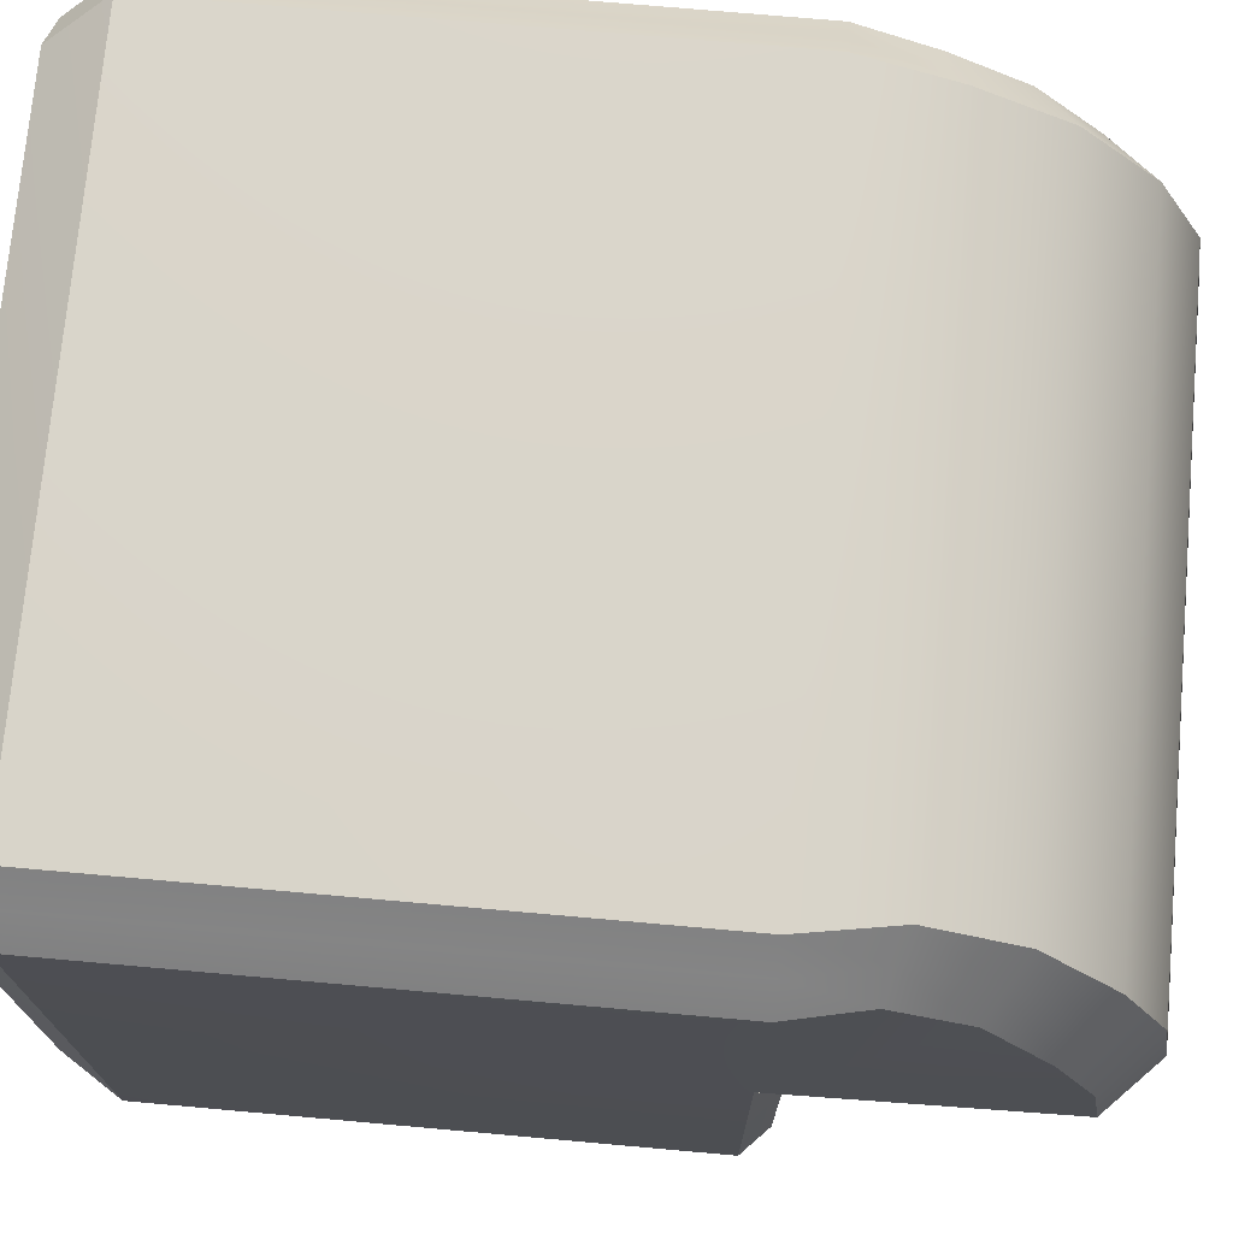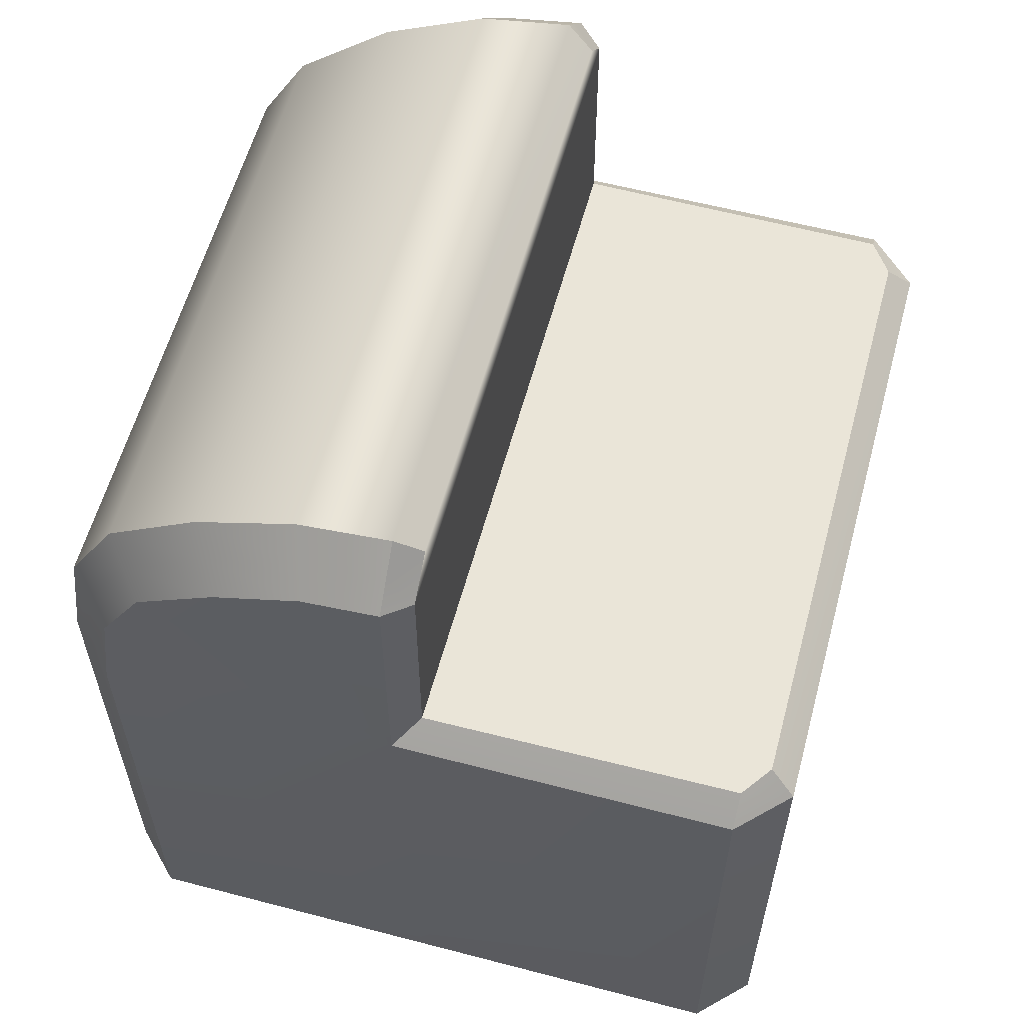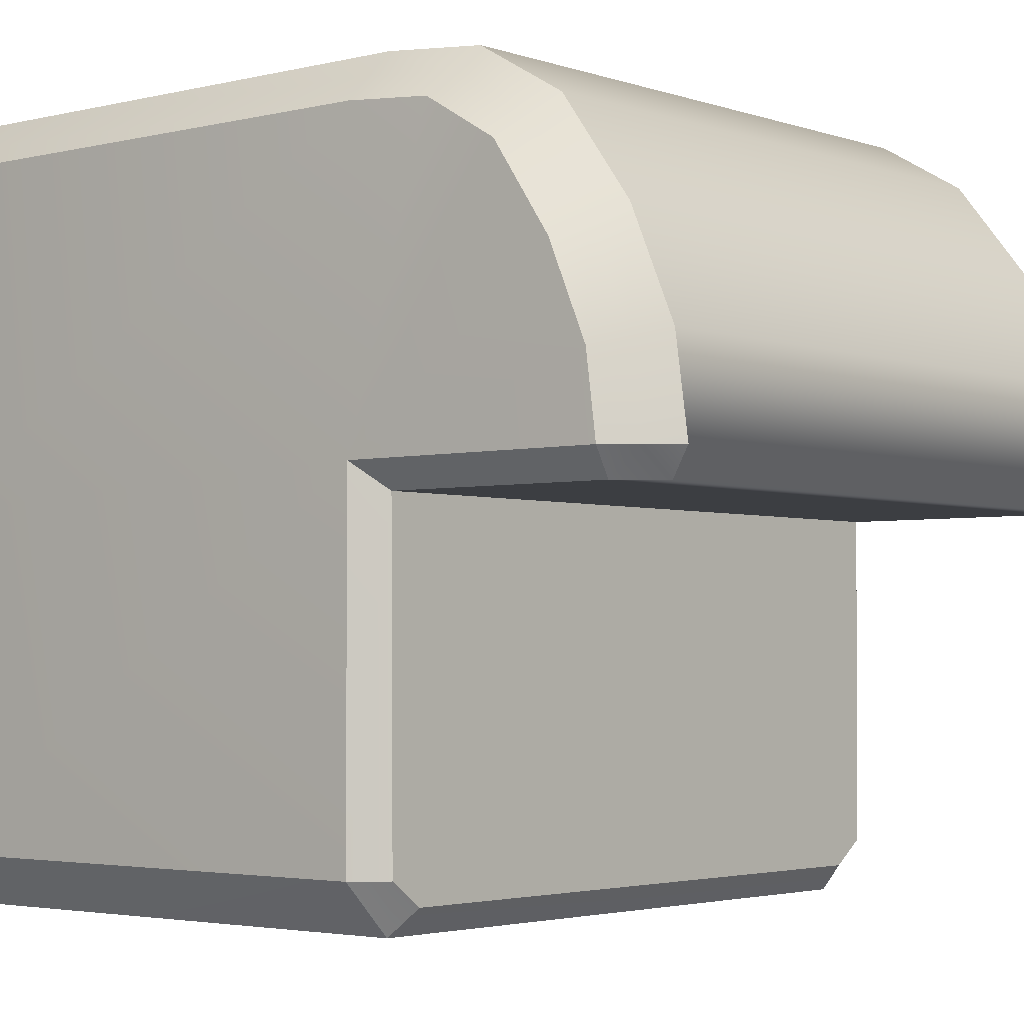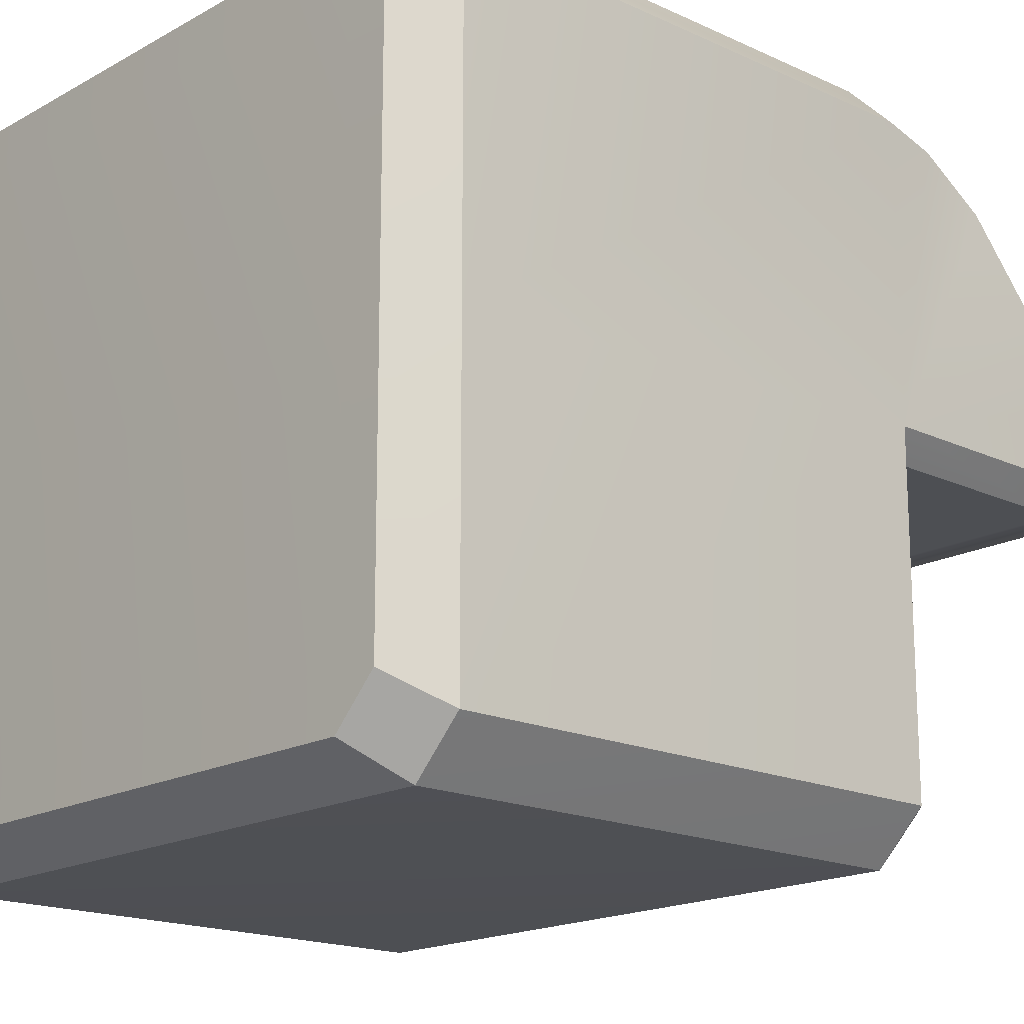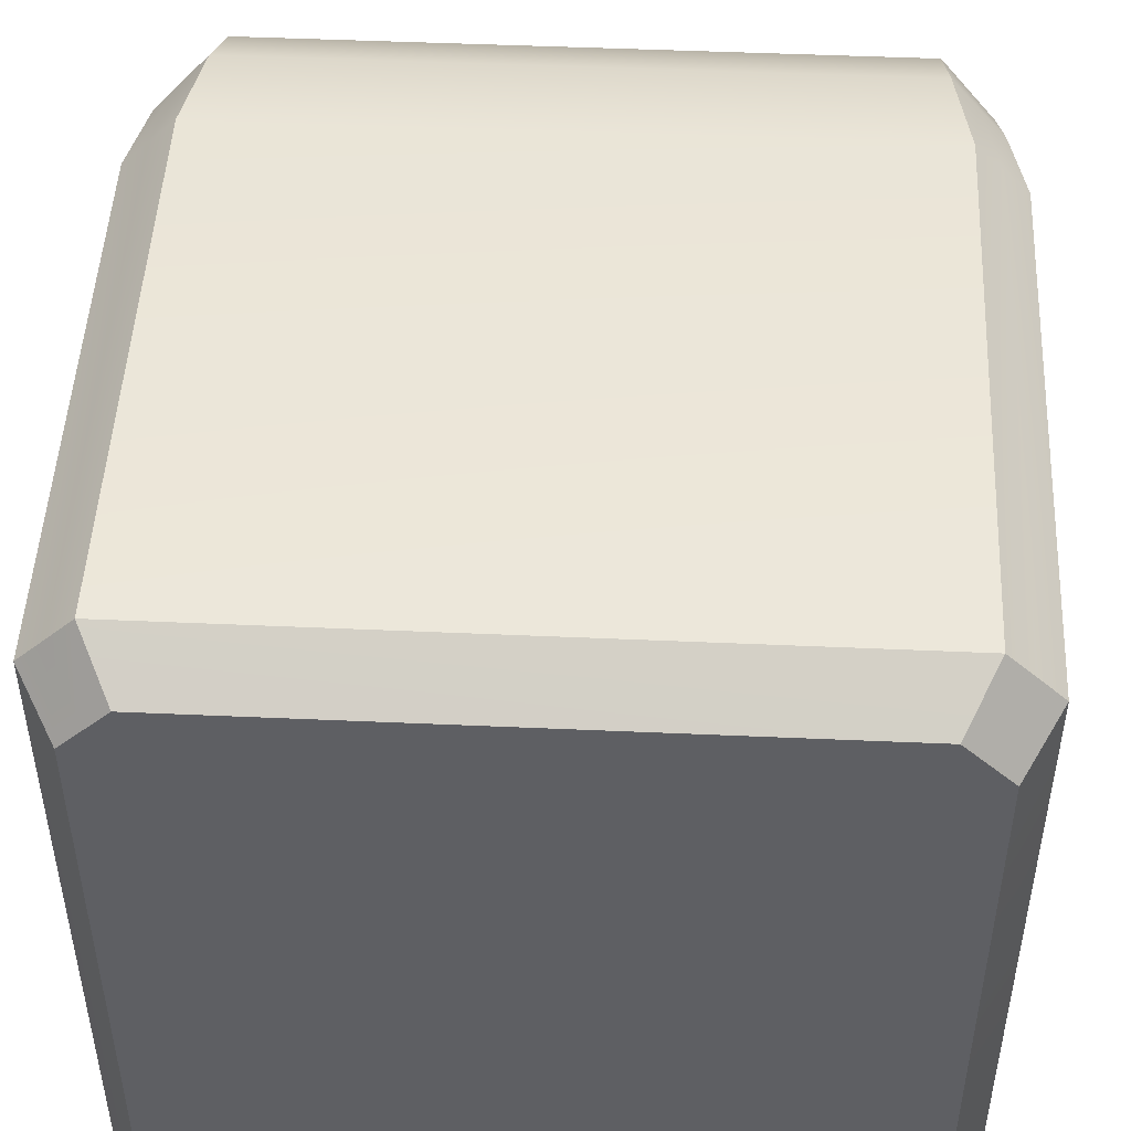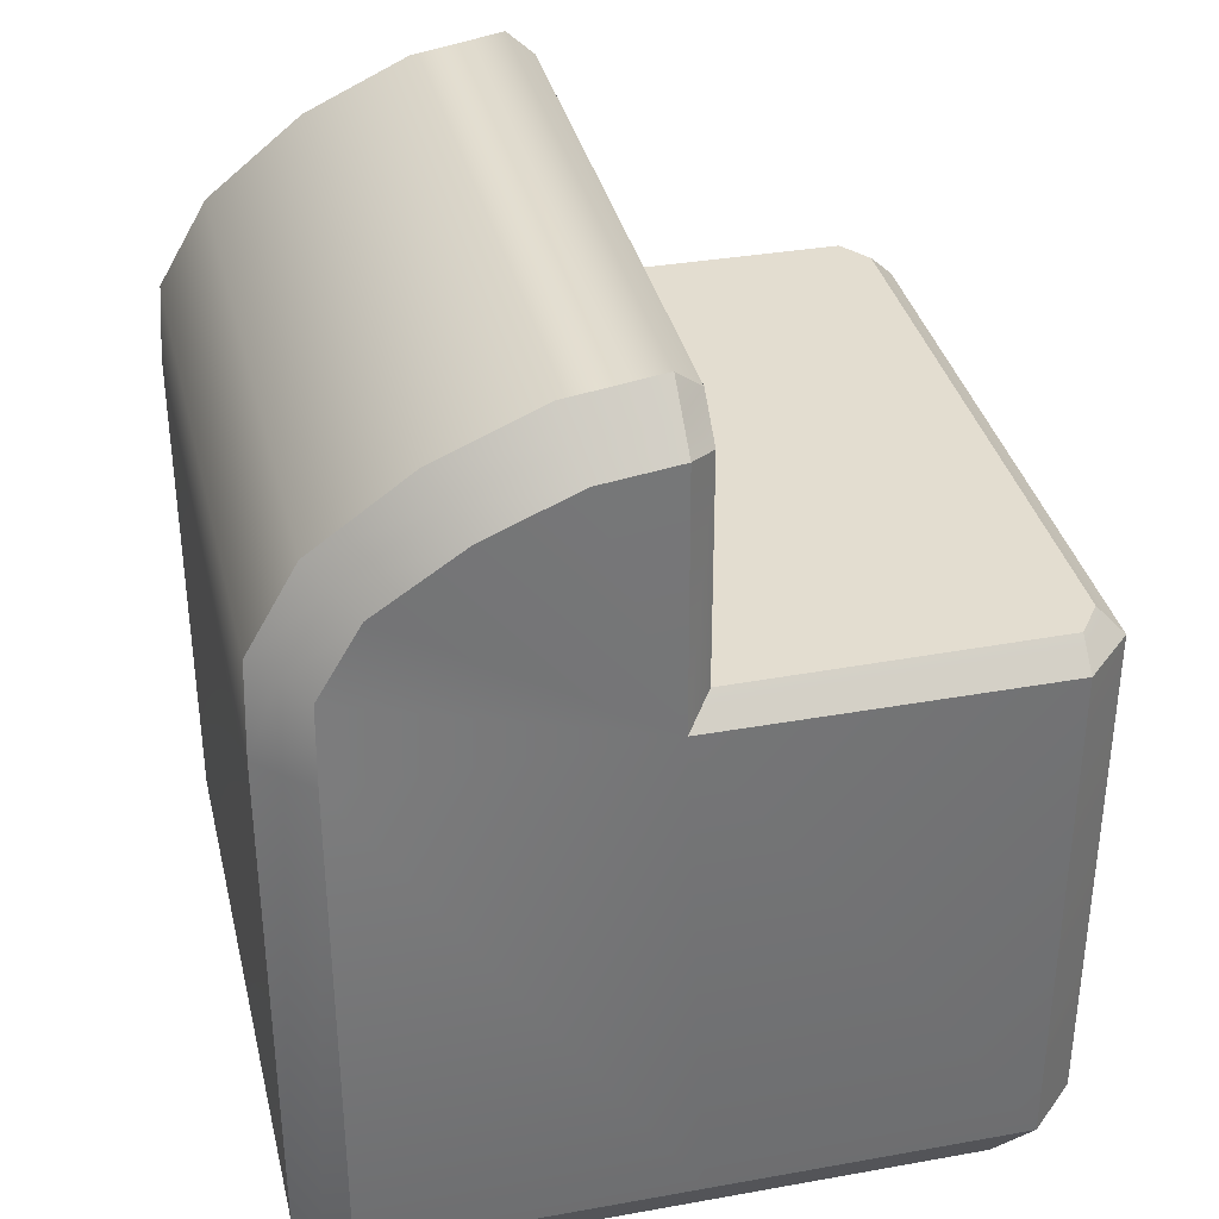
<metadata>
{"format":"obj","ext":"obj","renderer":"f3d","projection":"perspective","resolution":1024,"background":"white","views":[{"elev":73.0,"azim":95.1,"up":"+Z"},{"elev":58.9,"azim":105.1,"up":"+Y"},{"elev":-3.0,"azim":130.3,"up":"+Z"},{"elev":-17.5,"azim":47.6,"up":"+Z"},{"elev":48.7,"azim":2.8,"up":"+Z"},{"elev":35.6,"azim":76.7,"up":"+Y"}]}
</metadata>
<code>
o Onett11
v -0.4306 0.6378 0.09538
v -0.4646 0.6056 0.08494
v -0.4598 0.5471 0.2147
v -0.4262 0.5754 0.2346
v -0.4508 0.4551 0.3377
v -0.4178 0.4759 0.365
v -0.4523 0.3495 0.4
v -0.4192 0.36 0.4321
v -0.4738 0.2416 0.4052
v -0.4404 0.2416 0.4385
v 0.4843 0.5735 0.07449
v 0.4503 0.6056 0.08494
v 0.4455 0.5471 0.2147
v 0.4792 0.5188 0.1948
v 0.4364 0.4551 0.3377
v 0.4695 0.4345 0.3103
v 0.438 0.3495 0.4
v 0.4712 0.3389 0.3679
v 0.4595 0.2416 0.4052
v 0.4928 0.2416 0.3718
v -0.5072 -0.4703 0.3718
v -0.4738 -0.4703 0.4052
v -0.4738 0.2416 0.4052
v -0.5072 0.2416 0.3718
v 0.4928 0.2416 0.3718
v 0.4595 0.2416 0.4052
v 0.4595 -0.4703 0.4052
v 0.4928 -0.4703 0.3718
v -0.4306 0.6378 0.09538
v -0.4262 0.5754 0.2346
v 0.4118 0.5754 0.2346
v 0.4162 0.6378 0.09538
v -0.4178 0.4759 0.365
v 0.4034 0.4759 0.365
v -0.4192 0.36 0.4321
v 0.4049 0.36 0.4321
v -0.4404 0.2416 0.4385
v -0.4404 -0.4703 0.4385
v 0.4261 -0.4703 0.4385
v 0.4261 0.2416 0.4385
v -0.4404 0.2416 0.4385
v 0.4261 0.2416 0.4385
v -0.4613 -0.5432 -0.06402
v -0.4613 -0.543 -0.4552
v -0.399 -0.5431 -0.4544
v -0.3998 -0.5431 -0.06401
v -0.5072 -0.4703 0.3718
v -0.5072 -0.4703 -0.06402
v -0.4613 -0.5432 -0.06402
v -0.4613 -0.543 0.3323
v -0.5072 -0.4703 -0.06402
v -0.5072 -0.4703 -0.4947
v -0.4613 -0.543 -0.4552
v -0.4613 -0.5432 -0.06402
v -0.5072 -0.4703 -0.4947
v -0.4404 -0.4703 -0.5615
v -0.4007 -0.5432 -0.5159
v -0.4613 -0.543 -0.4552
v -0.4404 -0.4703 -0.5615
v 0.4261 -0.4703 -0.5615
v 0.3864 -0.5432 -0.5159
v -0.4007 -0.5432 -0.5159
v 0.4261 -0.4703 -0.5615
v 0.4928 -0.4703 -0.4947
v 0.447 -0.5432 -0.4552
v 0.3864 -0.5432 -0.5159
v 0.4928 -0.4703 -0.4947
v 0.4928 -0.4703 -0.06402
v 0.447 -0.5433 -0.06402
v 0.447 -0.5432 -0.4552
v 0.4928 -0.4703 -0.06402
v 0.4928 -0.4703 0.3718
v 0.447 -0.5432 0.3323
v 0.447 -0.5433 -0.06402
v 0.4928 -0.4703 0.3718
v 0.4595 -0.4703 0.4052
v 0.4167 -0.5432 0.3626
v 0.447 -0.5432 0.3323
v 0.4261 -0.4703 0.4385
v -0.4404 -0.4703 0.4385
v -0.4007 -0.5432 0.393
v 0.3864 -0.5432 0.393
v -0.4404 -0.4703 0.4385
v -0.4738 -0.4703 0.4052
v -0.431 -0.5431 0.3626
v -0.4007 -0.5432 0.393
v -0.4231 0.6259 -0.06402
v -0.4332 0.6567 -0.02816
v 0.4188 0.6567 -0.02816
v 0.4054 0.6259 -0.06402
v -0.4231 0.6259 -0.06402
v -0.4702 0.5803 -0.06402
v -0.5017 0.5893 -0.0294
v -0.4674 0.623 -0.02878
v -0.5017 0.5893 -0.0294
v -0.4702 0.5803 -0.06402
v -0.4734 0.2767 -0.06402
v -0.5072 0.2413 -0.03023
v -0.4404 0.2413 -0.5615
v -0.4258 0.2767 -0.5265
v 0.4115 0.277 -0.5265
v 0.4261 0.2413 -0.5615
v -0.4258 0.2767 -0.5265
v -0.4404 0.2413 -0.5615
v -0.5072 0.2413 -0.4947
v -0.4702 0.2767 -0.4947
v -0.4702 0.2767 -0.4947
v -0.5072 0.2413 -0.4947
v -0.5072 0.2413 -0.03023
v -0.4734 0.2767 -0.06402
v 0.4188 0.6567 -0.02816
v 0.4531 0.623 -0.02878
v 0.4054 0.6259 -0.06402
v 0.4554 0.5803 -0.06402
v 0.4874 0.5893 -0.0294
v 0.4928 0.2413 -0.03023
v 0.4591 0.277 -0.06402
v 0.4928 0.2413 -0.4947
v 0.4559 0.277 -0.4947
v 0.4591 0.277 -0.06402
v 0.4928 0.2413 -0.03023
v 0.4559 0.277 -0.4947
v 0.4928 0.2413 -0.4947
v 0.4261 0.2413 -0.5615
v 0.4115 0.277 -0.5265
v -0.4986 0.5735 0.07449
v -0.4674 0.623 -0.02878
v -0.5017 0.5893 -0.0294
v 0.4162 0.6378 0.09538
v 0.4531 0.623 -0.02878
v 0.4188 0.6567 -0.02816
v -0.5072 0.2413 -0.4947
v -0.4404 0.2413 -0.5615
v -0.4404 -0.4703 -0.5615
v -0.5072 -0.4703 -0.4947
v 0.4928 -0.4703 -0.4947
v 0.4261 -0.4703 -0.5615
v 0.4261 0.2413 -0.5615
v 0.4928 0.2413 -0.4947
v -0.4332 0.6567 -0.02816
v 0.4188 0.6567 -0.02816
v -0.5072 -0.4703 0.3718
v -0.5072 0.2416 0.3718
v -0.5072 0.2413 -0.03023
v -0.5072 -0.4703 -0.06402
v 0.4928 0.2416 0.3718
v 0.4928 -0.4703 0.3718
v 0.4928 -0.4703 -0.06402
v 0.4928 0.2413 -0.03023
v -0.5072 0.2413 -0.4947
v -0.5072 -0.4703 -0.4947
v -0.4404 -0.4703 -0.5615
v -0.4404 0.2413 -0.5615
v 0.4261 0.2413 -0.5615
v 0.4261 -0.4703 -0.5615
v 0.4928 -0.4703 -0.4947
v 0.4928 0.2413 -0.4947
v -0.4935 0.5188 0.1948
v -0.4986 0.5735 0.07449
v -0.5072 0.2413 -0.03023
v -0.4838 0.4345 0.3103
v -0.4855 0.3389 0.3679
v -0.5072 0.2416 0.3718
v -0.5017 0.5893 -0.0294
v 0.4843 0.5735 0.07449
v 0.4792 0.5188 0.1948
v 0.4928 0.2413 -0.03023
v 0.4695 0.4345 0.3103
v 0.4712 0.3389 0.3679
v 0.4928 0.2416 0.3718
v 0.4874 0.5893 -0.0294
v -0.4258 0.2767 -0.5265
v -0.4702 0.2767 -0.4947
v 0.4559 0.277 -0.4947
v 0.4115 0.277 -0.5265
v -0.4702 0.5803 -0.06402
v -0.4231 0.6259 -0.06402
v 0.4054 0.6259 -0.06402
v 0.4554 0.5803 -0.06402
v -0.4734 0.2767 -0.06402
v 0.4591 0.277 -0.06402
v -0.4734 0.2767 -0.06402
v 0.4591 0.277 -0.06402
v 0.3864 -0.5432 -0.064
v 0.3864 -0.5432 -0.4447
v 0.447 -0.5432 -0.4552
v 0.447 -0.5433 -0.06402
v -0.4007 -0.5432 -0.5159
v -0.399 -0.5431 -0.4544
v -0.4613 -0.543 -0.4552
v 0.447 -0.5432 -0.4552
v 0.3864 -0.5432 -0.4447
v 0.3864 -0.5432 -0.5159
v 0.3864 -0.5432 -0.4447
v -0.399 -0.5431 -0.4544
v -0.4007 -0.5432 -0.5159
v 0.3864 -0.5432 -0.5159
v -0.3998 -0.5431 -0.06401
v -0.399 -0.5431 -0.4544
v 0.3864 -0.5432 -0.4447
v 0.3864 -0.5432 -0.064
v 0.3864 -0.5432 0.3341
v 0.447 -0.5432 0.3323
v 0.4167 -0.5432 0.3626
v -0.4007 -0.5432 0.393
v -0.4006 -0.5432 0.334
v 0.3864 -0.5432 0.3341
v 0.3864 -0.5432 0.393
v -0.4006 -0.5432 0.334
v -0.4007 -0.5432 0.393
v -0.431 -0.5431 0.3626
v 0.447 -0.5433 -0.06402
v 0.447 -0.5432 0.3323
v 0.3864 -0.5432 0.3341
v 0.3864 -0.5432 -0.064
v 0.3864 -0.5432 -0.064
v 0.3864 -0.5432 0.3341
v -0.4006 -0.5432 0.334
v -0.3998 -0.5431 -0.06401
v -0.3998 -0.5431 -0.06401
v -0.4006 -0.5432 0.334
v -0.4613 -0.543 0.3323
v -0.4613 -0.5432 -0.06402
v 0.4118 0.5754 0.2346
v 0.4034 0.4759 0.365
v 0.4049 0.36 0.4321
v 0.4261 0.2416 0.4385
v 0.4595 0.2416 0.4052
v 0.4261 0.2416 0.4385
v 0.4261 -0.4703 0.4385
v 0.4595 -0.4703 0.4052
v 0.4595 -0.4703 0.4052
v 0.4261 -0.4703 0.4385
v 0.3864 -0.5432 0.393
v 0.4167 -0.5432 0.3626
v 0.4874 0.5893 -0.0294
v 0.3864 -0.5432 0.393
v 0.4531 0.623 -0.02878
v 0.4874 0.5893 -0.0294
v 0.4554 0.5803 -0.06402
v 0.4054 0.6259 -0.06402
v -0.4935 0.5188 0.1948
v -0.4838 0.4345 0.3103
v -0.4855 0.3389 0.3679
v -0.5072 0.2416 0.3718
v -0.4404 -0.4703 0.4385
v -0.4404 0.2416 0.4385
v -0.5072 -0.4703 0.3718
v -0.4613 -0.543 0.3323
v -0.4332 0.6567 -0.02816
v -0.4613 -0.543 0.3323
v -0.4674 0.623 -0.02878
v -0.4332 0.6567 -0.02816
v -0.4231 0.6259 -0.06402
f 1 2 3
f 1 3 4
f 4 3 5
f 4 5 6
f 6 5 7
f 6 7 8
f 8 7 9
f 8 9 10
f 11 12 13
f 11 13 14
f 14 13 15
f 14 15 16
f 16 15 17
f 16 17 18
f 18 17 19
f 18 19 20
f 21 22 23
f 21 23 24
f 25 26 27
f 25 27 28
f 29 30 31
f 29 31 32
f 30 33 34
f 30 34 31
f 33 35 36
f 33 36 34
f 37 38 39
f 37 39 40
f 35 41 42
f 35 42 36
f 43 44 45
f 43 45 46
f 47 48 49
f 47 49 50
f 51 52 53
f 51 53 54
f 55 56 57
f 55 57 58
f 59 60 61
f 59 61 62
f 63 64 65
f 63 65 66
f 67 68 69
f 67 69 70
f 71 72 73
f 71 73 74
f 75 76 77
f 75 77 78
f 79 80 81
f 79 81 82
f 83 84 85
f 83 85 86
f 87 88 89
f 87 89 90
f 91 92 93
f 91 93 94
f 95 96 97
f 95 97 98
f 99 100 101
f 99 101 102
f 103 104 105
f 103 105 106
f 107 108 109
f 107 109 110
f 111 112 113
f 114 115 116
f 114 116 117
f 118 119 120
f 118 120 121
f 122 123 124
f 122 124 125
f 126 2 127
f 126 127 128
f 129 12 130
f 129 130 131
f 132 133 134
f 132 134 135
f 136 137 138
f 136 138 139
f 140 29 32
f 140 32 141
f 142 143 144
f 142 144 145
f 146 147 148
f 146 148 149
f 150 151 145
f 150 145 144
f 152 153 154
f 152 154 155
f 156 157 149
f 156 149 148
f 158 159 160
f 161 158 160
f 162 161 160
f 163 162 160
f 159 164 160
f 165 166 167
f 166 168 167
f 168 169 167
f 169 170 167
f 171 165 167
f 172 173 174
f 172 174 175
f 176 177 178
f 176 178 179
f 174 180 181
f 182 179 183
f 184 185 186
f 184 186 187
f 188 189 190
f 191 192 193
f 194 195 196
f 194 196 197
f 198 199 200
f 198 200 201
f 202 203 204
f 205 206 207
f 205 207 208
f 209 210 211
f 173 180 174
f 182 176 179
f 212 213 214
f 212 214 215
f 216 217 218
f 216 218 219
f 220 221 222
f 220 222 223
f 12 129 224
f 12 224 13
f 13 224 225
f 13 225 15
f 15 225 226
f 15 226 17
f 17 226 227
f 17 227 19
f 228 229 230
f 228 230 231
f 232 233 234
f 232 234 235
f 12 11 236
f 12 236 130
f 204 237 202
f 238 239 240
f 238 240 241
f 2 126 242
f 2 242 3
f 3 242 243
f 3 243 5
f 5 243 244
f 5 244 7
f 7 244 245
f 7 245 9
f 22 246 247
f 22 247 23
f 84 248 249
f 84 249 85
f 2 1 250
f 2 250 127
f 211 251 209
f 252 253 254

</code>
